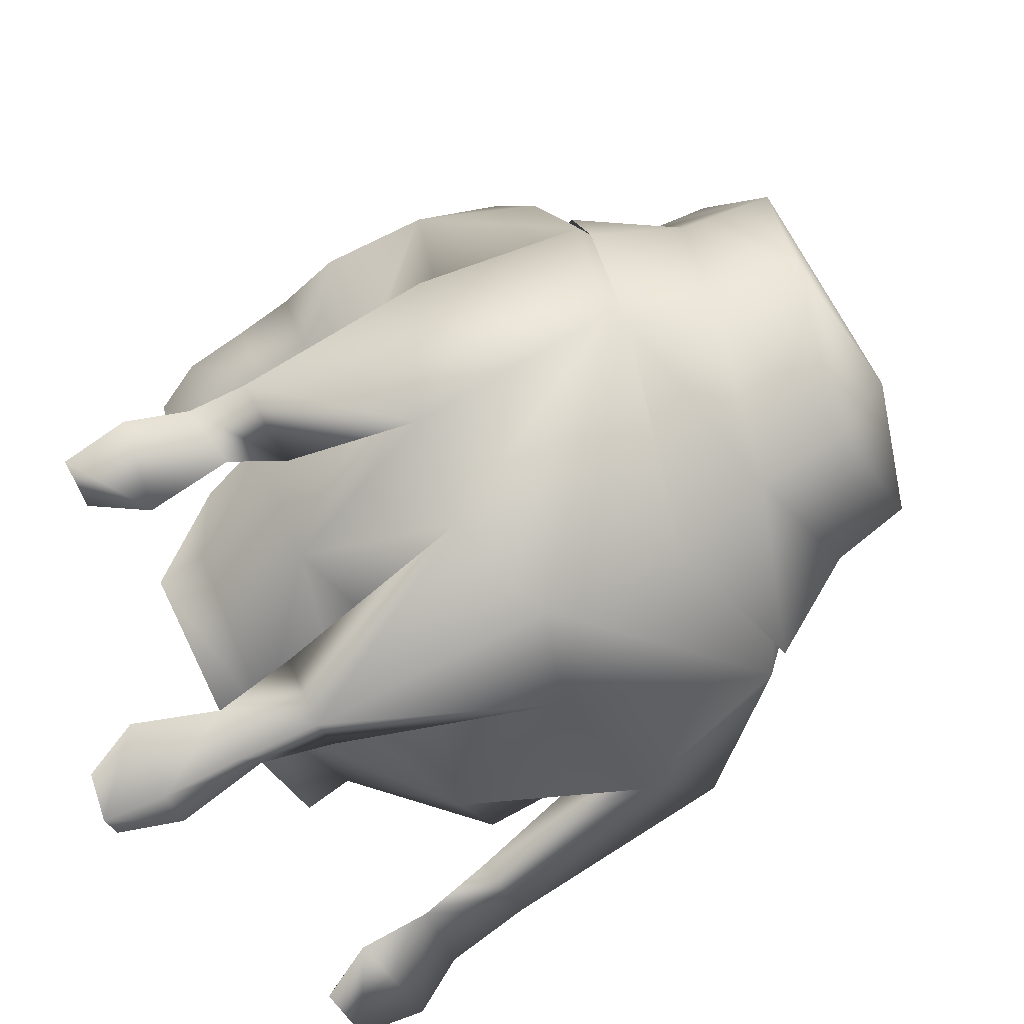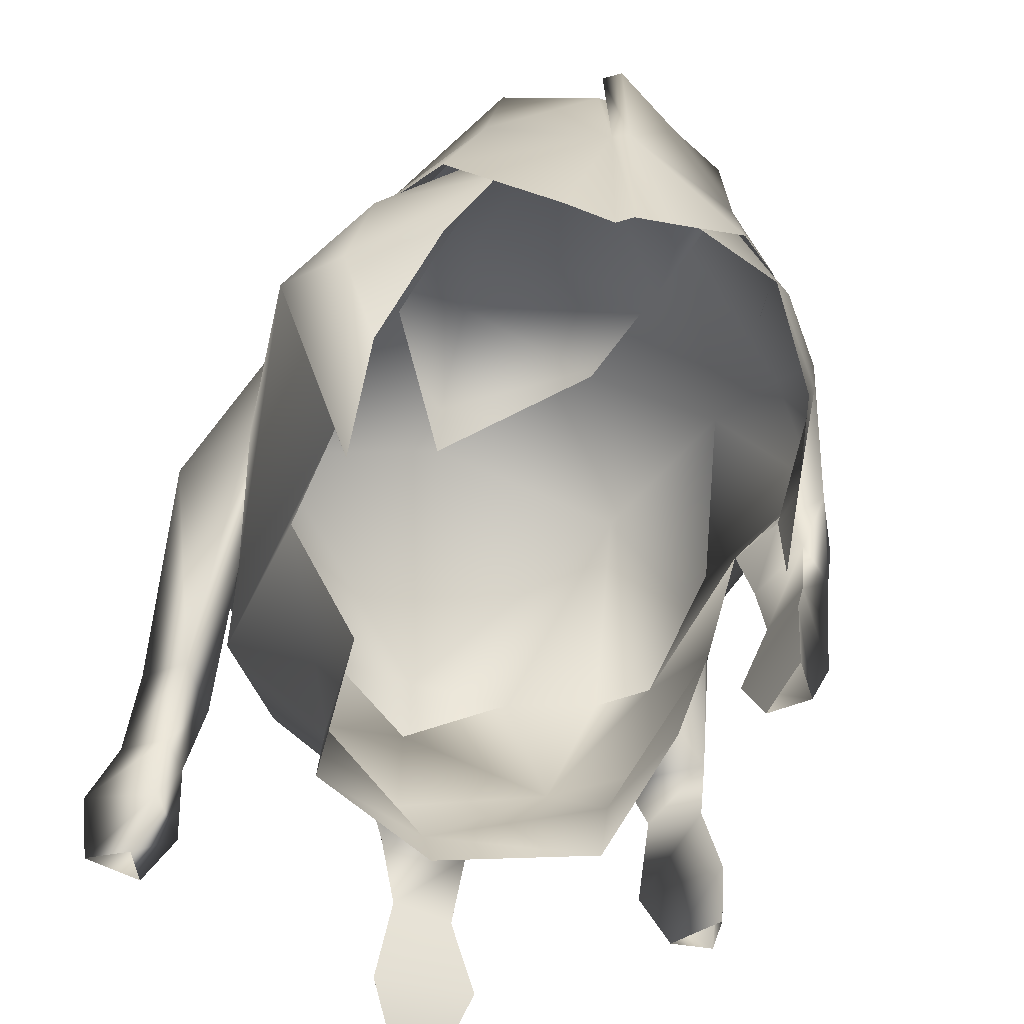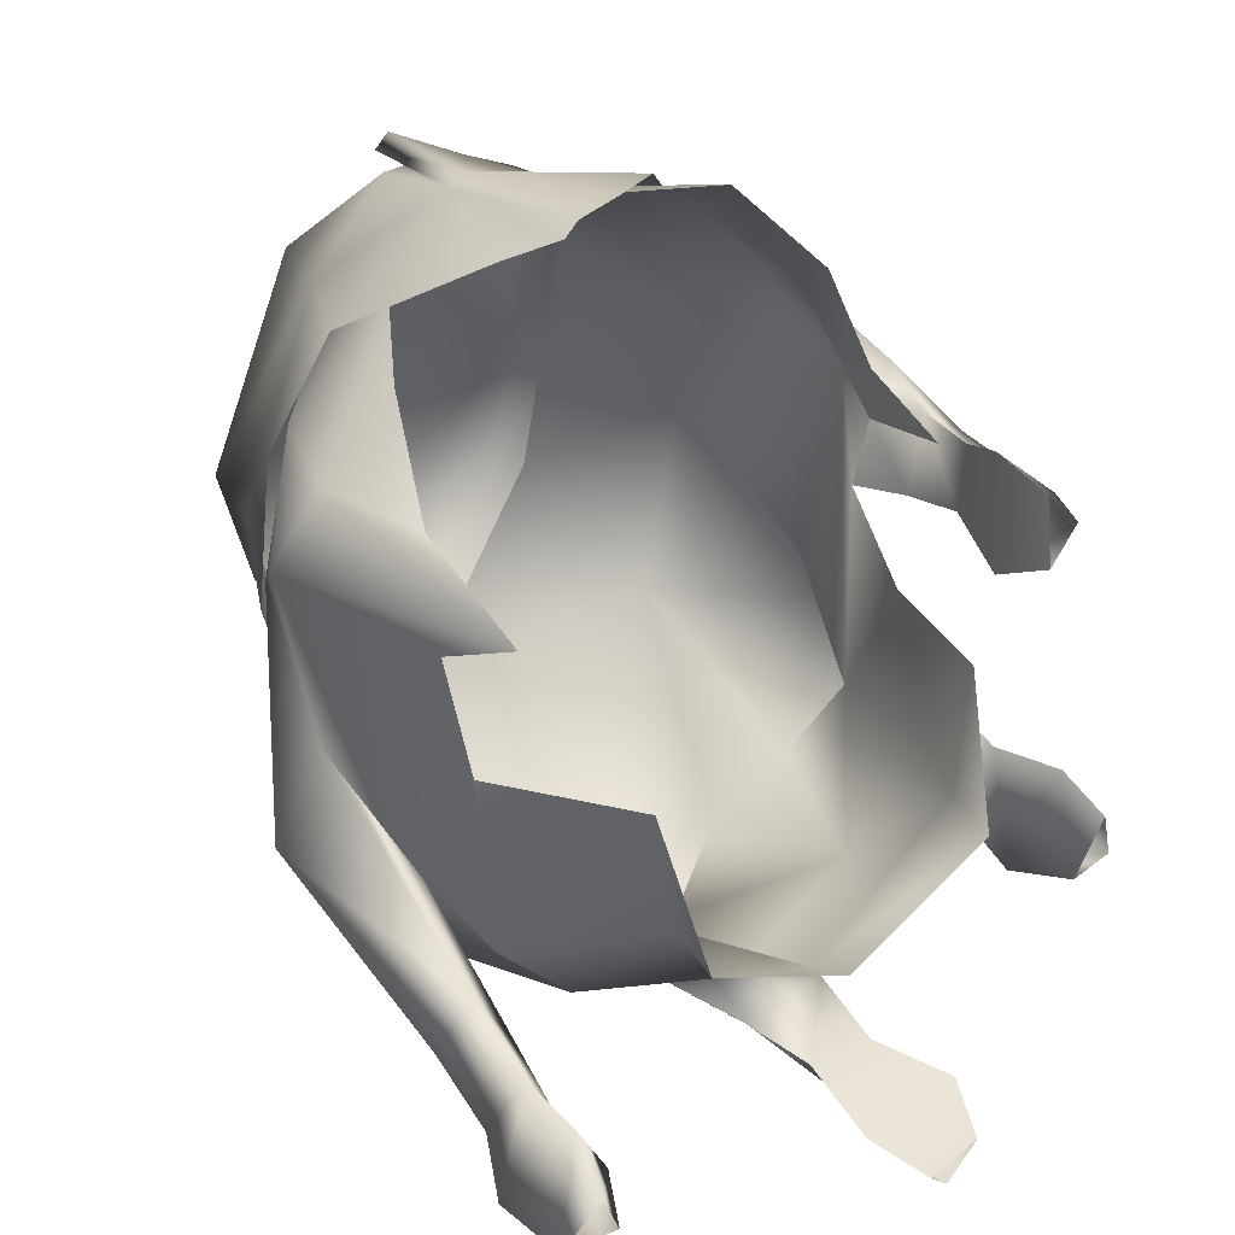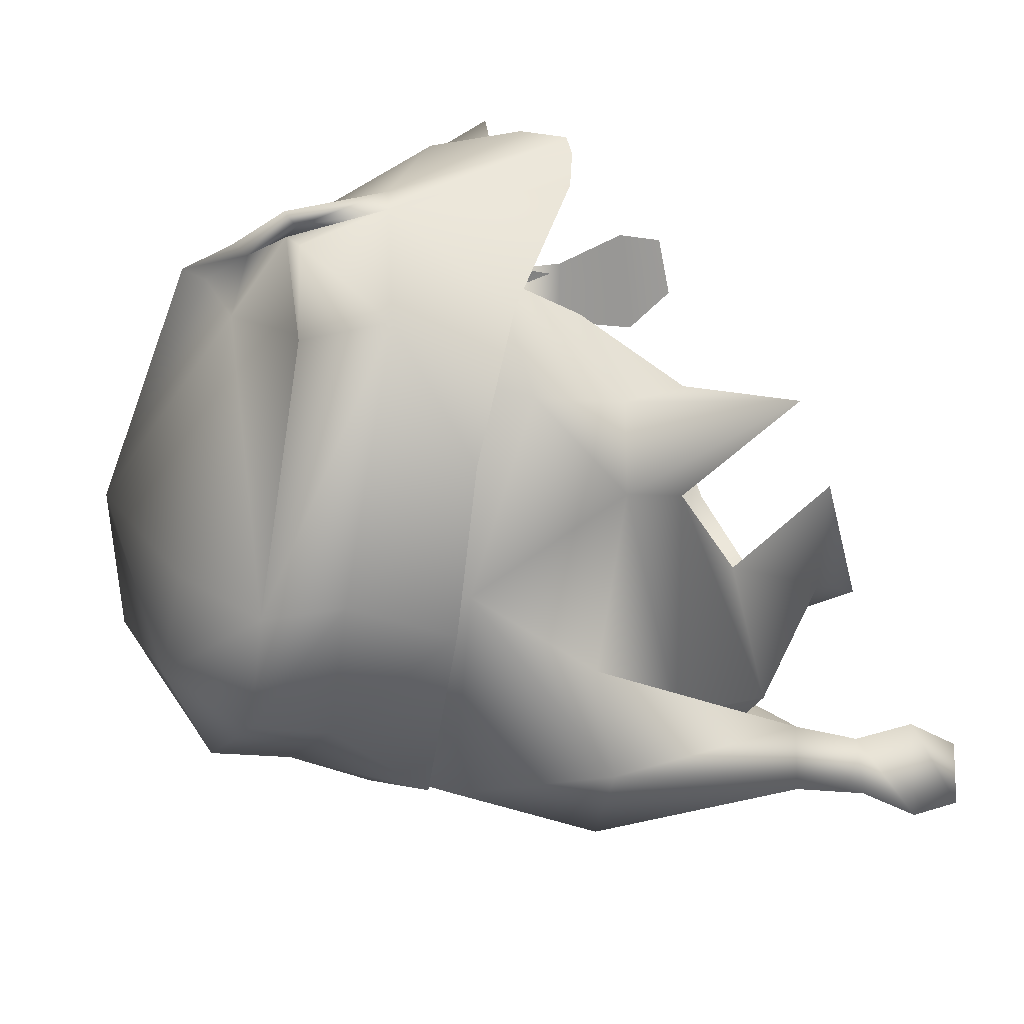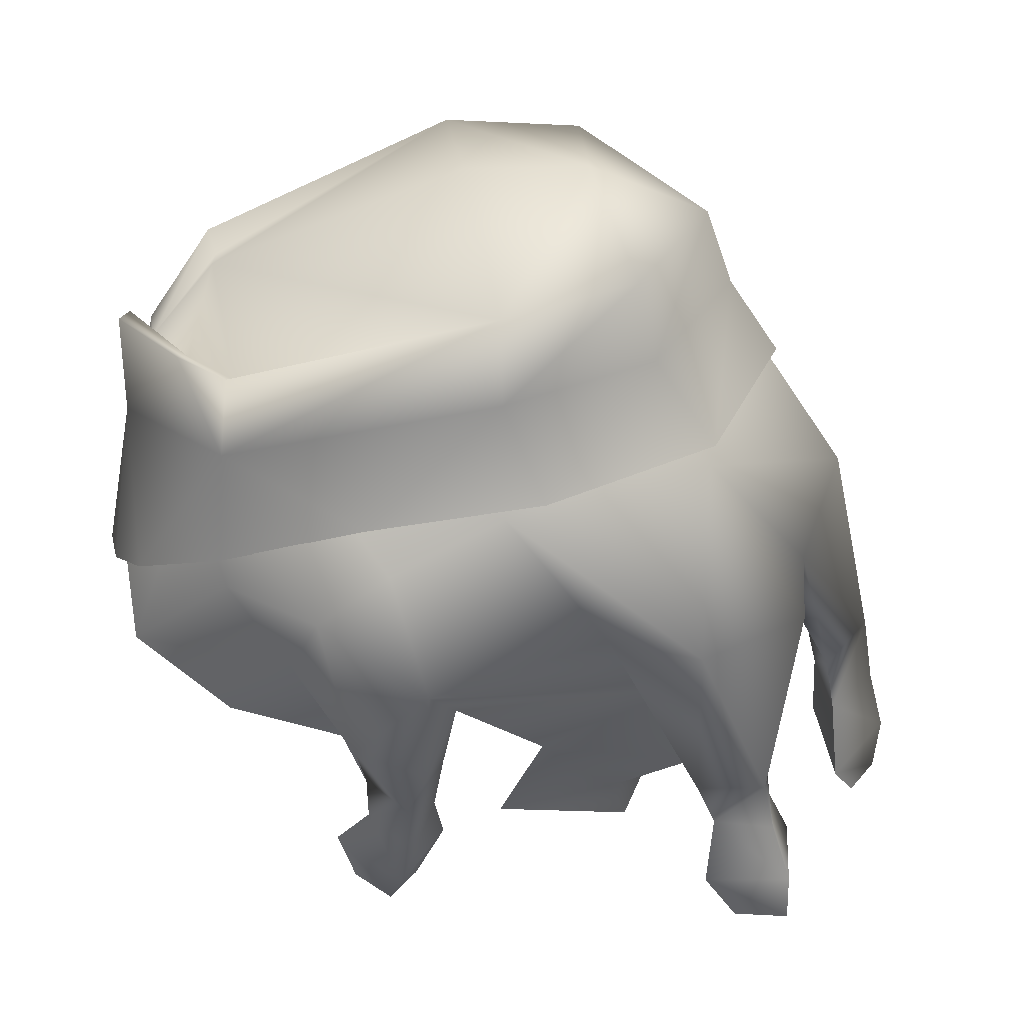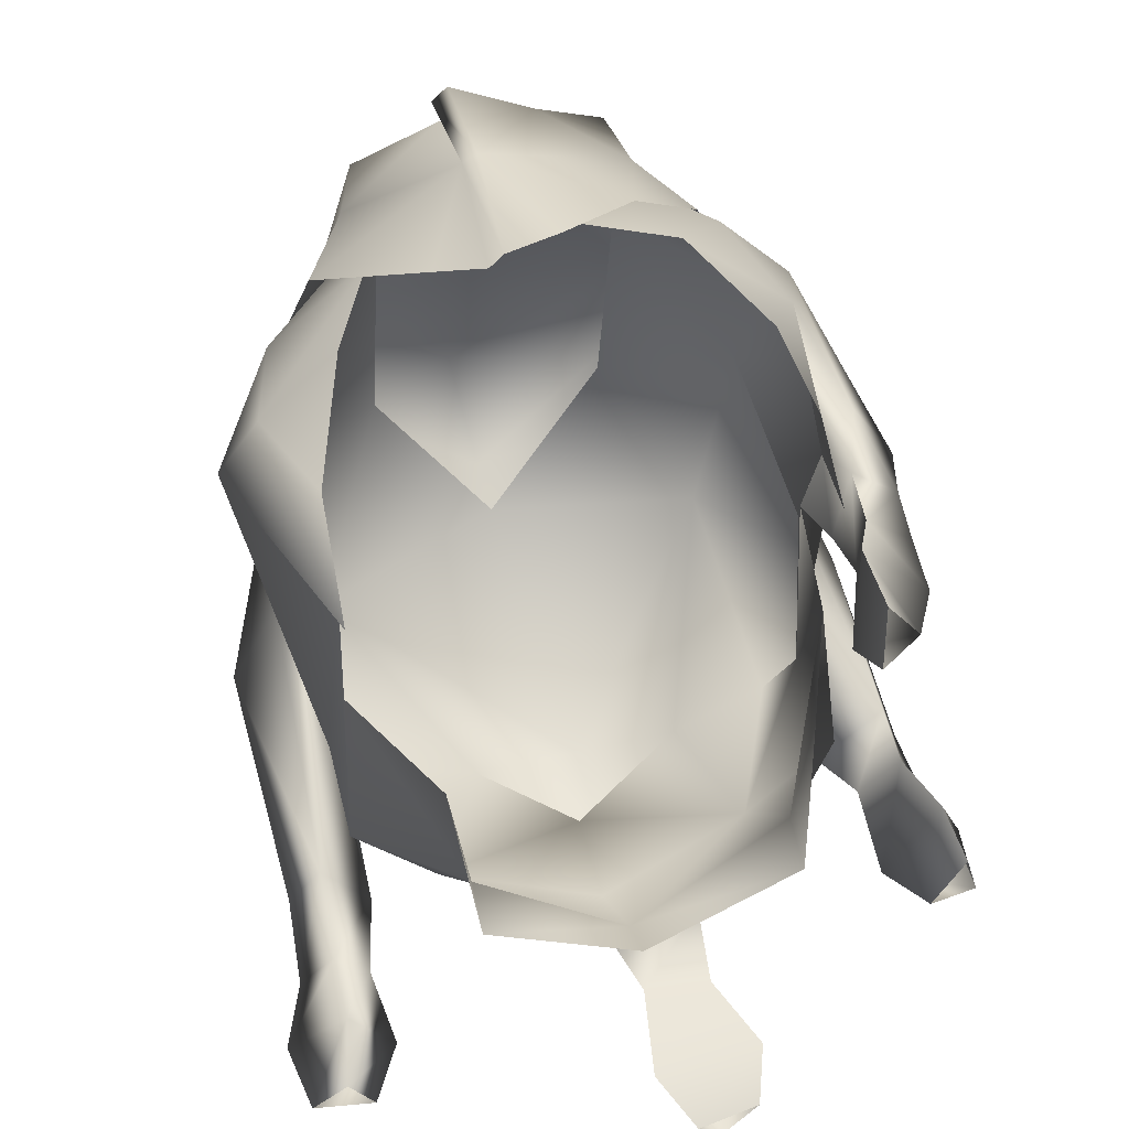
<metadata>
{"format":"obj","ext":"obj","renderer":"f3d","projection":"perspective","resolution":1024,"background":"white","views":[{"elev":-67.1,"azim":118.6,"up":"+Z"},{"elev":-46.2,"azim":-23.8,"up":"+Y"},{"elev":34.0,"azim":-37.3,"up":"+Z"},{"elev":23.2,"azim":-118.8,"up":"+Z"},{"elev":42.5,"azim":81.0,"up":"+Y"},{"elev":45.6,"azim":-14.2,"up":"+Z"}]}
</metadata>
<code>
g mesh00
v 8.214 46.76 2.931
v 7.014 48.93 4.596
v 7.216 47.03 4.062
v 6.888 48.48 0.8302
v 7.952 51.04 3.521
v 7.863 51.13 1.23
v 5.065 47.64 -5.519
v 5.27 52.25 -10.83
v 8.093 51.98 -7.653
v 2.344 43.92 -16.54
v 4.056 45.62 -14.48
v 3.48 43.94 -15.39
v 0.2895 45.3 -14.57
v 3.073 48.33 -14.38
v 0.784 48.45 -14.25
v 8.162 53.07 3.552
v 7.98 55.14 2.426
v 7.743 53.06 0.8699
v 7.935 58.63 5.744
v 6.279 55.35 7.818
v 7.781 54.98 4.252
v 7.892 55.54 -7.357
v 7.664 57.98 -11.39
v 10.03 52.76 -7.502
v 8.978 59.27 -4.456
v 7.892 55.54 -7.357
v 7.412 55.15 0.3465
v 7.749 53.24 -2.55
v 7.98 55.14 2.426
v 7.412 55.15 0.3465
v 7.743 53.06 0.8699
v -9.232 51.38 -8.409
v -7.586 51.98 -11.08
v -8.072 55.54 -7.357
v 0 54.09 -11.86
v -2.776 57.52 -12.51
v 0.06832 50.69 -13.79
v 1.718 51.21 -15.71
v 8.105 53.36 -10.17
v 4.312 57.48 -12.21
v 1.08 58.97 -14.13
v 6.895 64.52 -8.012
v 10.31 58.99 1.565
v 10.43 55.38 1.713
v 7.98 55.14 2.426
v 1.296 43.55 -15.41
v 0.2895 45.3 -14.57
v 7.1 46.6 1.89
v 6.888 48.48 0.8302
v -5.27 52.25 -10.83
v -2.776 57.52 -12.51
v 0 54.09 -11.86
v 3.65 56.56 10.73
v 3.183 63.02 8.346
v 0.6572 57.97 10.81
v 7.781 54.98 4.252
v 7.529 51.72 3.339
v 7.98 55.14 2.426
v 0 51.04 -12.15
v 0 47.72 -9.522
v 7.863 51.13 1.23
v 9.46 50.93 2.451
v 9.185 48.64 2.602
v 7.952 51.04 3.521
v 7.98 55.14 2.426
v 8.952 55.36 3.941
v 8.641 61.11 4.853
v 6.181 60.87 7.526
v 7.014 48.93 4.596
v 7.1 46.6 1.89
v 7.216 47.03 4.062
v 0 46.1 -8.715
v -5.084 46.08 -6.141
v 5.084 46.08 -6.141
v -8.978 59.27 -4.456
v -8.072 55.54 -7.357
v -10.3 59.08 2.259
v 8.034 64.2 -1.233
v 8.547 62.76 2.485
v -7.293 58.22 -11.66
v -10.59 59.5 -7.52
v -6.856 63.48 -8.923
v -8.034 63.42 -1.233
v -5.688 47.83 -1.403
v -7.749 53.24 -2.55
v -5.065 47.64 -5.519
v -8.093 51.98 -7.653
v 0.784 48.45 -14.25
v 2.004 48.56 -16.1
v 2.231 46.09 -16.7
v 3.073 48.33 -14.38
v 4.056 45.62 -14.48
v 1.296 43.55 -15.41
v 3.48 43.94 -15.39
v 10.69 48.64 -7.851
v 11.1 47.08 -8.892
v 11.62 47.24 -10.64
v 8.966 51.61 -10.03
v 9.008 48.95 -11.13
v 10.13 51.05 -8.141
v 10.69 48.64 -7.851
v 8.966 51.61 -10.03
v 11.84 49.56 -10.48
v 11.01 51.44 -9.97
v 10.13 51.05 -8.141
v 8.952 55.36 3.941
v 9.755 53.04 2.351
v 10.43 55.38 1.713
v 7.743 53.06 0.8699
v 7.412 55.15 0.3465
v 0 67.05 -9.331
v -4.014 67.25 -3.488
v -3.843 65.36 6.077
v -8.174 61.2 5.169
v -4.93 60.85 8.154
v -8.072 55.54 -7.357
v -7.586 51.98 -11.08
v -7.293 58.22 -11.66
v -10.27 51.93 -10.21
v -10.59 59.5 -7.52
v -8.978 59.27 -4.456
v 3.843 64.91 5.197
v -7.412 55.15 0.3465
v -7.849 50.86 3.071
v -8.965 58.38 4.772
v -7.616 55.36 4.322
v -6.355 58.53 6.91
v 5.688 47.83 -1.403
v 1.08 58.97 -14.13
v 4.312 57.48 -12.21
v 3.363 50.98 -13.86
v 0 54.09 -11.86
v 0.06832 50.69 -13.79
v -7.79 47.15 -12.39
v -8.166 49.37 -11.41
v -9.391 46.45 -9.505
v -9.334 48.81 -9.512
v -11.24 47.52 -11.98
v -10.45 49.2 -11.04
v -8.166 49.37 -11.41
v -10.86 45.33 -12.28
v -9.754 44.72 -10.59
v -8.851 45.22 -12.54
v 10.5 59.5 -7.22
v 10.83 53.31 -9.606
v 7.664 57.98 -11.39
v 8.105 53.36 -10.17
v 7.892 55.54 -7.357
v 11.1 47.08 -8.892
v 10.04 47.12 -10.84
v 8.978 59.27 -4.456
v 10.5 59.5 -7.22
v 4.014 67.25 -3.488
v 3.843 64.91 5.197
v 8.641 61.11 4.853
v 8.952 55.36 3.941
f 1 2 3
f 4 5 6
f 7 8 9
f 10 11 12
f 13 14 15
f 16 17 18
f 19 20 21
f 22 8 23
f 24 25 26
f 22 27 28
f 29 30 31
f 32 33 34
f 35 36 37
f 37 36 38
f 39 24 26
f 40 41 42
f 43 44 27
f 21 45 19
f 10 46 47
f 1 48 49
f 50 51 52
f 53 54 55
f 56 57 58
f 59 8 60
f 61 62 63
f 63 62 64
f 63 64 2
f 2 1 63
f 63 1 49
f 63 49 61
f 65 66 19
f 19 66 67
f 19 67 68
f 5 4 69
f 69 4 70
f 69 70 71
f 60 72 73
f 8 7 60
f 60 7 74
f 60 74 72
f 75 76 77
f 78 79 43
f 80 81 82
f 82 81 83
f 84 85 86
f 86 85 87
f 86 87 50
f 88 89 90
f 90 89 91
f 90 91 11
f 11 10 90
f 90 10 47
f 90 47 88
f 14 13 92
f 92 13 93
f 92 93 94
f 95 96 97
f 98 99 100
f 100 99 101
f 99 102 103
f 103 102 104
f 103 104 105
f 17 16 106
f 106 16 107
f 106 107 108
f 108 107 109
f 108 109 110
f 111 82 112
f 112 82 83
f 112 83 113
f 113 83 114
f 113 114 115
f 116 117 118
f 118 117 119
f 118 119 120
f 120 119 32
f 120 32 121
f 121 32 34
f 20 19 53
f 53 19 68
f 53 68 54
f 54 68 67
f 54 67 122
f 76 123 77
f 77 123 124
f 77 124 125
f 125 124 126
f 125 126 127
f 127 115 125
f 125 115 114
f 125 114 77
f 77 114 83
f 77 83 75
f 75 83 81
f 8 22 9
f 9 22 28
f 9 28 7
f 7 28 128
f 7 128 74
f 36 129 38
f 38 129 130
f 38 130 131
f 131 130 132
f 131 132 133
f 134 135 136
f 136 135 137
f 136 137 138
f 138 137 139
f 138 139 140
f 140 134 138
f 138 134 141
f 138 141 136
f 136 141 142
f 136 142 134
f 134 142 143
f 134 143 141
f 25 24 144
f 144 24 145
f 144 145 146
f 146 145 147
f 146 147 148
f 149 101 150
f 150 101 99
f 150 99 97
f 97 99 103
f 97 103 95
f 95 103 105
f 27 22 43
f 43 22 151
f 43 151 78
f 78 151 152
f 78 152 42
f 42 152 23
f 42 23 40
f 40 23 8
f 40 8 52
f 52 8 59
f 52 59 50
f 50 59 60
f 50 60 86
f 86 60 73
f 86 73 84
f 85 123 87
f 87 123 76
f 87 76 50
f 50 76 80
f 50 80 51
f 51 80 82
f 51 82 41
f 41 82 111
f 41 111 42
f 42 111 153
f 42 153 78
f 78 153 154
f 78 154 79
f 79 154 155
f 79 155 43
f 43 155 156
f 43 156 44
v -5.199 67.16 -6.48
v -7.995 63.89 -2.54
v -6.496 67.06 -1.44
v -5.199 67.16 -6.48
v 0 69.34 -9.14
v 0 66.4 -10.08
v 3.638 67.24 6.592
v -1.101 68.29 6.88
v 1.426 66.6 7.953
v 7.743 53.06 0.8699
v 7.863 51.13 1.23
v 8.162 53.07 3.552
v 7.952 51.04 3.521
v 7.952 51.04 3.521
v 9.755 53.04 2.351
v 9.46 50.93 2.451
v 7.743 53.06 0.8699
v 7.863 51.13 1.23
v 0.06832 50.69 -13.79
v 0.784 48.45 -14.25
v 3.363 50.98 -13.86
v 3.073 48.33 -14.38
v 3.073 48.33 -14.38
v 1.718 51.21 -15.71
v 2.004 48.56 -16.1
v 0.784 48.45 -14.25
v 8.105 53.36 -10.17
v 8.966 51.61 -10.03
v 10.03 52.76 -7.502
v 10.13 51.05 -8.141
v 10.13 51.05 -8.141
v 10.83 53.31 -9.606
v 11.01 51.44 -9.97
v 8.966 51.61 -10.03
v -0.5617 66.06 9.025
v -1.589 66.06 9.025
v -1.515 62.87 9.735
v -1.076 62.66 10.19
v 1.784 66.92 8.31
v -1.191 66.36 10.08
v 1.426 66.6 7.953
v -0.5617 66.06 9.025
v -1.754 66.22 9.705
v -1.515 62.87 9.735
v -6.722 61.09 7.62
v -5.081 64.56 7.25
v -7.852 63.06 3.09
v -6.496 67.06 -1.44
v -7.995 63.89 -2.54
v -4.265 67.37 6.88
v -5.081 64.56 7.25
v -1.589 66.06 9.025
v -1.515 62.87 9.735
v 4.265 67.81 6.88
v 1.784 66.92 8.31
v 4.448 64.91 7.25
v -1.076 62.66 10.19
v 4.265 67.81 6.88
v 4.448 64.91 7.25
v 5.968 70.44 -1.44
v 6.372 67.41 -1.44
v 1.426 66.6 7.953
v -1.754 66.22 9.705
v -1.515 62.87 9.735
v -1.709 56.39 11.34
v 0.163 57.09 11.21
v -1.076 62.66 10.19
v 2.892 59.08 10.34
v 4.448 64.91 7.25
v 5.621 61.51 7.62
v -1.515 62.87 9.735
v -2.147 56.43 10.88
v -1.589 66.06 9.025
v -0.5617 66.06 9.025
v -4.265 67.37 6.88
v -3.569 66.86 6.697
v -5.968 69.74 -1.44
v 5.968 70.44 -1.44
v 3.638 67.24 6.592
v 4.265 67.81 6.88
v 1.426 66.6 7.953
v 1.784 66.92 8.31
v -1.61 70.74 -1.44
v 5.968 70.44 -1.44
v -0.5845 71.12 -5.32
v 4.862 70.48 -5.9
v 0 69.34 -9.14
v -5.968 69.74 -1.44
v -3.569 66.86 6.697
v -0.5617 66.06 9.025
v -6.407 64.21 -8.82
v 0 66.4 -10.08
v 0 63.31 -11.86
v -5.081 64.56 7.25
v -6.722 61.09 7.62
v -1.515 62.87 9.735
v -3.63 57.35 10.31
v -2.147 56.43 10.88
v 7.995 64.59 -2.54
v 6.372 67.41 -1.44
v 7.264 63.63 3.09
v 4.448 64.91 7.25
v 5.621 61.51 7.62
v 6.372 67.41 -1.44
v 7.995 64.59 -2.54
v 5.071 67.51 -6.48
v 6.407 64.91 -8.24
v -4.862 69.78 -5.76
v -6.496 67.06 -1.44
v -5.968 69.74 -1.44
v 5.968 70.44 -1.44
v 6.372 67.41 -1.44
v 4.862 70.48 -5.9
v 5.071 67.51 -6.48
v 0 66.4 -10.08
v -4.265 67.37 6.88
v -5.081 64.56 7.25
v -6.496 67.06 -1.44
v -7.586 51.98 -11.08
v -8.166 49.37 -11.41
v -10.27 51.93 -10.21
v -10.45 49.2 -11.04
v -9.232 51.38 -8.409
v -9.334 48.81 -9.512
v -8.166 49.37 -11.41
v -4.862 69.78 -5.76
f 157 158 159
f 160 161 162
f 163 164 165
f 166 167 168
f 168 167 169
f 168 170 171
f 171 170 172
f 171 172 173
f 173 172 174
f 175 176 177
f 177 176 178
f 177 179 180
f 180 179 181
f 180 181 175
f 175 181 182
f 183 184 185
f 185 184 186
f 185 187 188
f 188 187 189
f 188 189 183
f 183 189 190
f 191 192 193
f 194 195 196
f 197 198 199
f 199 198 200
f 201 202 203
f 203 202 204
f 203 204 205
f 206 207 208
f 208 207 209
f 210 211 212
f 212 211 213
f 214 215 216
f 216 215 217
f 195 218 196
f 196 218 219
f 196 219 194
f 194 219 220
f 221 222 223
f 223 222 224
f 223 224 225
f 225 224 226
f 213 227 221
f 221 227 228
f 229 230 231
f 231 230 232
f 231 232 233
f 234 235 236
f 236 235 237
f 236 237 238
f 239 240 241
f 241 240 242
f 241 242 243
f 244 245 164
f 164 245 246
f 164 246 165
f 158 157 247
f 247 157 248
f 247 248 249
f 250 251 252
f 252 251 253
f 252 253 254
f 255 256 257
f 257 256 258
f 257 258 259
f 260 261 262
f 262 261 263
f 262 263 162
f 162 263 249
f 161 160 264
f 264 160 265
f 264 265 266
f 267 268 269
f 269 268 270
f 269 270 161
f 161 270 271
f 272 233 273
f 273 233 274
f 275 276 277
f 277 276 278
f 277 278 279
f 279 278 280
f 279 280 275
f 275 280 281
f 243 282 241
f 241 282 244
f 241 244 239
f 239 244 164
f 239 164 240
f 240 164 163

</code>
